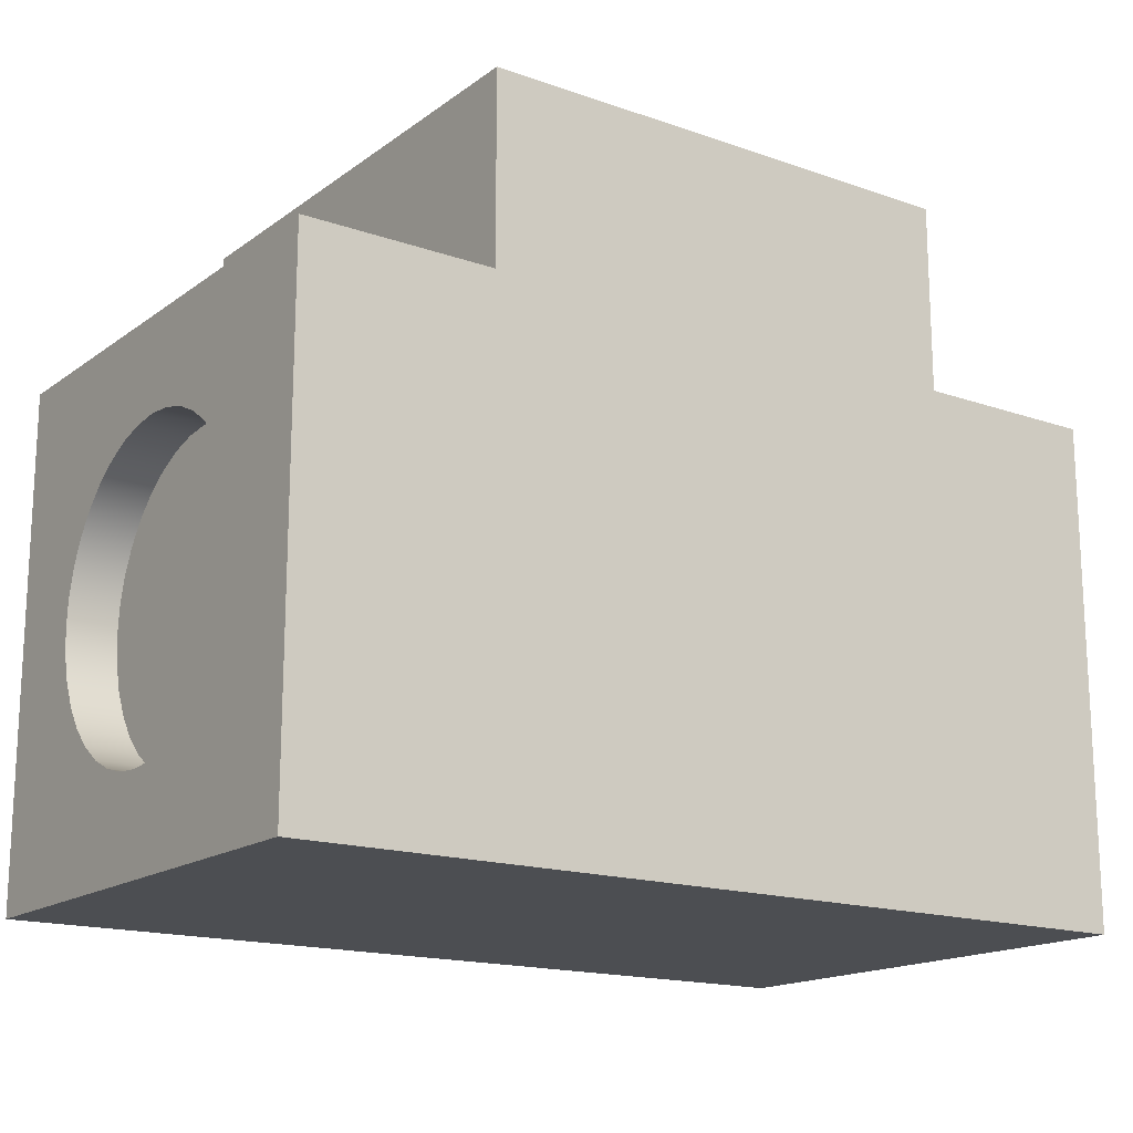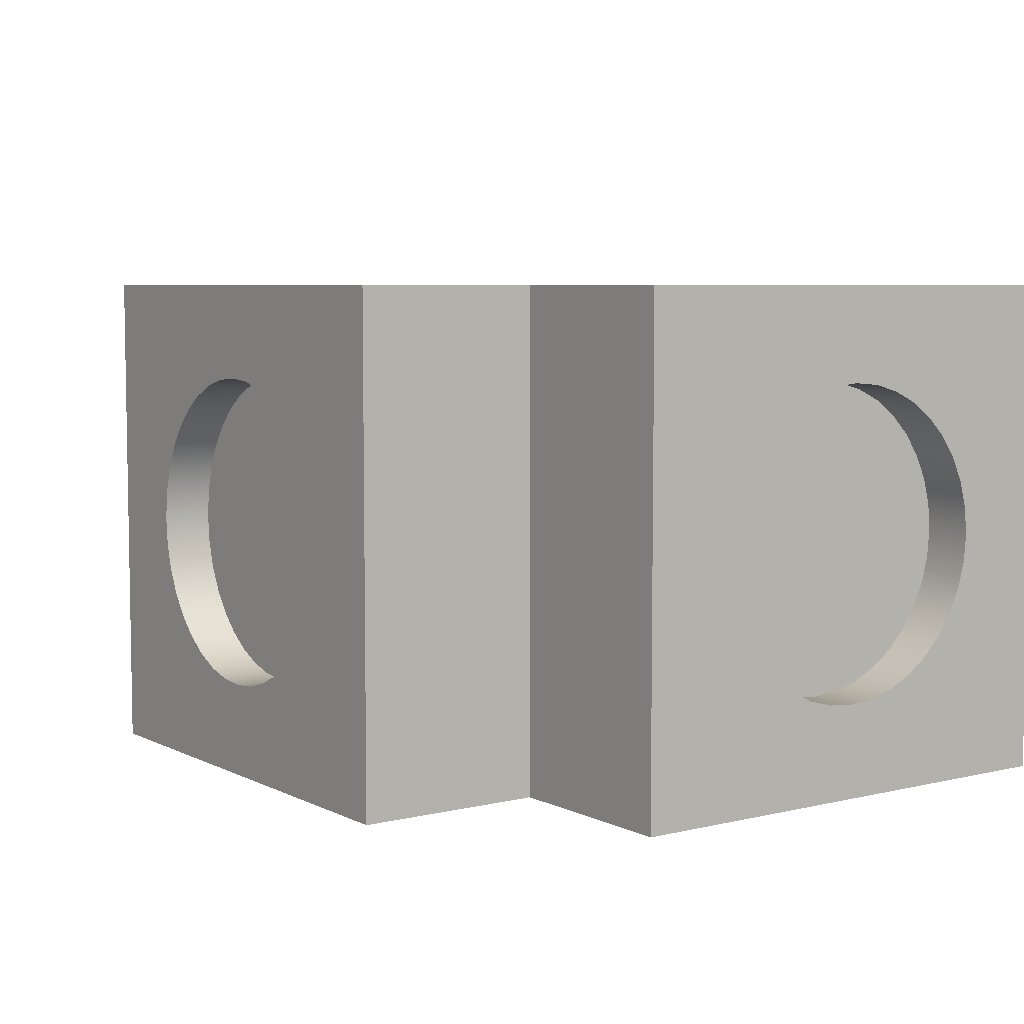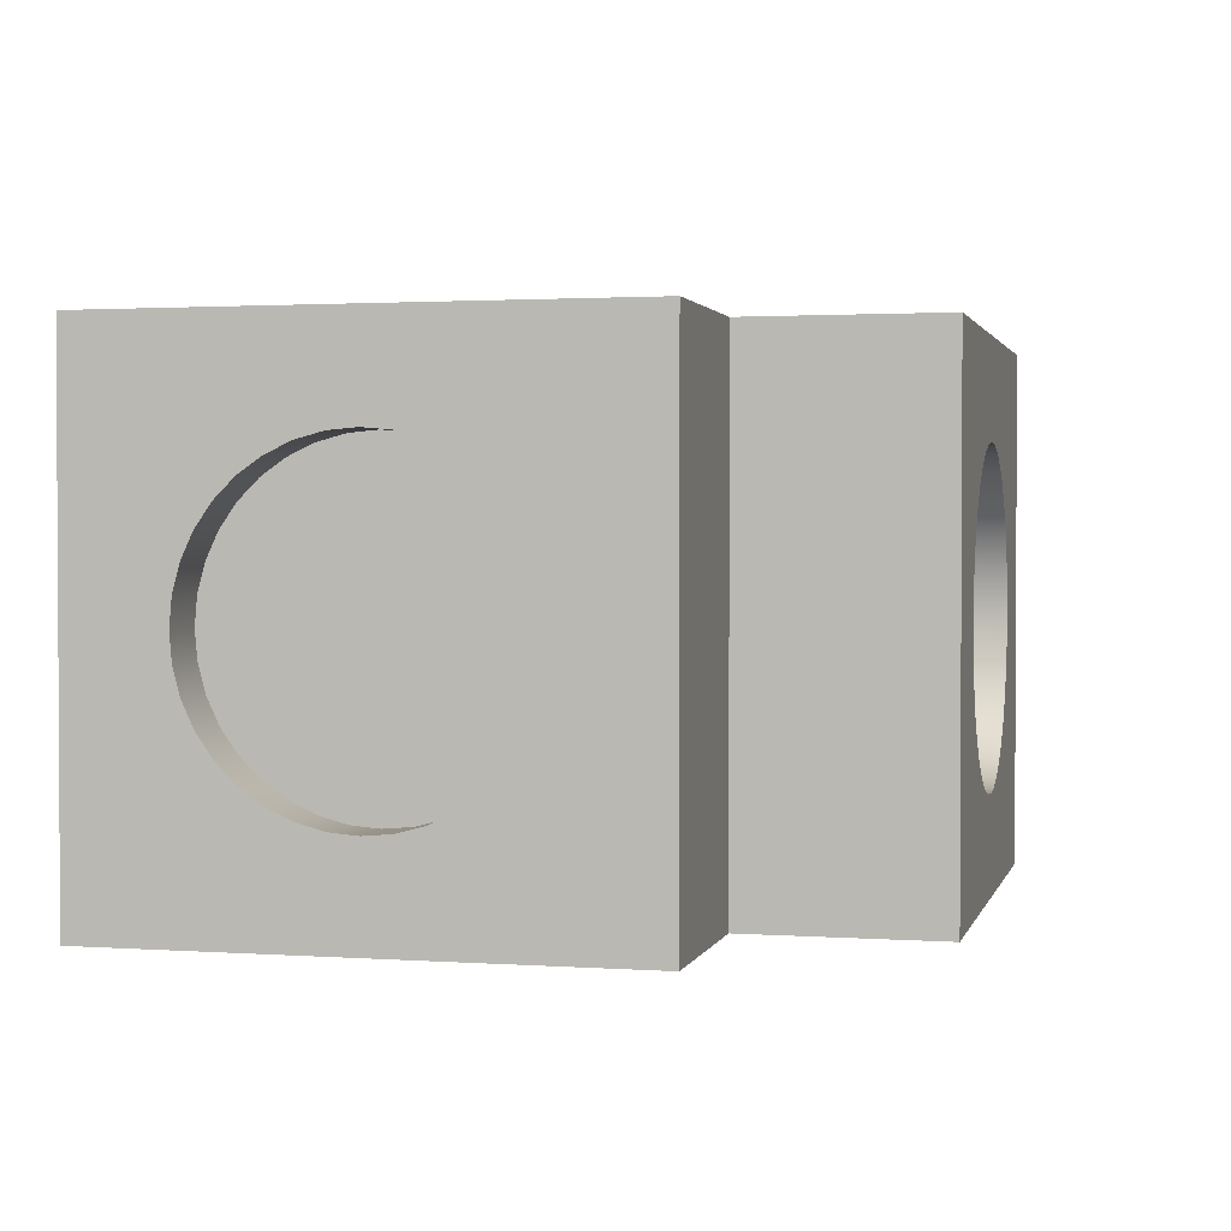
<metadata>
{"format":"obj","ext":"obj","renderer":"f3d","projection":"perspective","resolution":1024,"background":"white","views":[{"elev":-16.6,"azim":144.7,"up":"+Y"},{"elev":6.1,"azim":-125.4,"up":"+Z"},{"elev":1.8,"azim":103.8,"up":"+Z"}]}
</metadata>
<code>
v 0.8 4 1.5
v 0.8 4.434 1.538
v 0.8 4.855 1.651
v 0.8 5.25 1.835
v 0.8 5.607 2.085
v 0.8 5.915 2.393
v 0.8 6.165 2.75
v 0.8 6.349 3.145
v 0.8 6.462 3.566
v 0.8 6.5 4
v 0.8 6.462 4.434
v 0.8 6.349 4.855
v 0.8 6.165 5.25
v 0.8 5.915 5.607
v 0.8 5.607 5.915
v 0.8 5.25 6.165
v 0.8 4.855 6.349
v 0.8 4.434 6.462
v 0.8 4 6.5
v 0.8 3.566 6.462
v 0.8 3.145 6.349
v 0.8 2.75 6.165
v 0.8 2.393 5.915
v 0.8 2.085 5.607
v 0.8 1.835 5.25
v 0.8 1.651 4.855
v 0.8 1.538 4.434
v 0.8 1.5 4
v 0.8 1.538 3.566
v 0.8 1.651 3.145
v 0.8 1.835 2.75
v 0.8 2.085 2.393
v 0.8 2.393 2.085
v 0.8 2.75 1.835
v 0.8 3.145 1.651
v 0.8 3.566 1.538
v 0 4 1.5
v 0 3.566 1.538
v 0 3.145 1.651
v 0 2.75 1.835
v 0 2.393 2.085
v 0 2.085 2.393
v 0 1.835 2.75
v 0 1.651 3.145
v 0 1.538 3.566
v 0 1.5 4
v 0 1.538 4.434
v 0 1.651 4.855
v 0 1.835 5.25
v 0 2.085 5.607
v 0 2.393 5.915
v 0 2.75 6.165
v 0 3.145 6.349
v 0 3.566 6.462
v 0 4 6.5
v 0 4.434 6.462
v 0 4.855 6.349
v 0 5.25 6.165
v 0 5.607 5.915
v 0 5.915 5.607
v 0 6.165 5.25
v 0 6.349 4.855
v 0 6.462 4.434
v 0 6.5 4
v 0 6.462 3.566
v 0 6.349 3.145
v 0 6.165 2.75
v 0 5.915 2.393
v 0 5.607 2.085
v 0 5.25 1.835
v 0 4.855 1.651
v 0 4.434 1.538
v 0.8 4 1.5
v 0 4 1.5
v 0.8 4 1.5
v 0.8 3.566 1.538
v 0.8 3.145 1.651
v 0.8 2.75 1.835
v 0.8 2.393 2.085
v 0.8 2.085 2.393
v 0.8 1.835 2.75
v 0.8 1.651 3.145
v 0.8 1.538 3.566
v 0.8 1.5 4
v 0.8 1.538 4.434
v 0.8 1.651 4.855
v 0.8 1.835 5.25
v 0.8 2.085 5.607
v 0.8 2.393 5.915
v 0.8 2.75 6.165
v 0.8 3.145 6.349
v 0.8 3.566 6.462
v 0.8 4 6.5
v 0.8 4.434 6.462
v 0.8 4.855 6.349
v 0.8 5.25 6.165
v 0.8 5.607 5.915
v 0.8 5.915 5.607
v 0.8 6.165 5.25
v 0.8 6.349 4.855
v 0.8 6.462 4.434
v 0.8 6.5 4
v 0.8 6.462 3.566
v 0.8 6.349 3.145
v 0.8 6.165 2.75
v 0.8 5.915 2.393
v 0.8 5.607 2.085
v 0.8 5.25 1.835
v 0.8 4.855 1.651
v 0.8 4.434 1.538
v 9.5 10.2 4
v 9.462 10.2 4.434
v 9.349 10.2 4.855
v 9.165 10.2 5.25
v 8.915 10.2 5.607
v 8.607 10.2 5.915
v 8.25 10.2 6.165
v 7.855 10.2 6.349
v 7.434 10.2 6.462
v 7 10.2 6.5
v 6.566 10.2 6.462
v 6.145 10.2 6.349
v 5.75 10.2 6.165
v 5.393 10.2 5.915
v 5.085 10.2 5.607
v 4.835 10.2 5.25
v 4.651 10.2 4.855
v 4.538 10.2 4.434
v 4.5 10.2 4
v 4.538 10.2 3.566
v 4.651 10.2 3.145
v 4.835 10.2 2.75
v 5.085 10.2 2.393
v 5.393 10.2 2.085
v 5.75 10.2 1.835
v 6.145 10.2 1.651
v 6.566 10.2 1.538
v 7 10.2 1.5
v 7.434 10.2 1.538
v 7.855 10.2 1.651
v 8.25 10.2 1.835
v 8.607 10.2 2.085
v 8.915 10.2 2.393
v 9.165 10.2 2.75
v 9.349 10.2 3.145
v 9.462 10.2 3.566
v 9.5 11 4
v 9.462 11 3.566
v 9.349 11 3.145
v 9.165 11 2.75
v 8.915 11 2.393
v 8.607 11 2.085
v 8.25 11 1.835
v 7.855 11 1.651
v 7.434 11 1.538
v 7 11 1.5
v 6.566 11 1.538
v 6.145 11 1.651
v 5.75 11 1.835
v 5.393 11 2.085
v 5.085 11 2.393
v 4.835 11 2.75
v 4.651 11 3.145
v 4.538 11 3.566
v 4.5 11 4
v 4.538 11 4.434
v 4.651 11 4.855
v 4.835 11 5.25
v 5.085 11 5.607
v 5.393 11 5.915
v 5.75 11 6.165
v 6.145 11 6.349
v 6.566 11 6.462
v 7 11 6.5
v 7.434 11 6.462
v 7.855 11 6.349
v 8.25 11 6.165
v 8.607 11 5.915
v 8.915 11 5.607
v 9.165 11 5.25
v 9.349 11 4.855
v 9.462 11 4.434
v 9.5 10.2 4
v 9.5 11 4
v 9.5 10.2 4
v 9.462 10.2 3.566
v 9.349 10.2 3.145
v 9.165 10.2 2.75
v 8.915 10.2 2.393
v 8.607 10.2 2.085
v 8.25 10.2 1.835
v 7.855 10.2 1.651
v 7.434 10.2 1.538
v 7 10.2 1.5
v 6.566 10.2 1.538
v 6.145 10.2 1.651
v 5.75 10.2 1.835
v 5.393 10.2 2.085
v 5.085 10.2 2.393
v 4.835 10.2 2.75
v 4.651 10.2 3.145
v 4.538 10.2 3.566
v 4.5 10.2 4
v 4.538 10.2 4.434
v 4.651 10.2 4.855
v 4.835 10.2 5.25
v 5.085 10.2 5.607
v 5.393 10.2 5.915
v 5.75 10.2 6.165
v 6.145 10.2 6.349
v 6.566 10.2 6.462
v 7 10.2 6.5
v 7.434 10.2 6.462
v 7.855 10.2 6.349
v 8.25 10.2 6.165
v 8.607 10.2 5.915
v 8.915 10.2 5.607
v 9.165 10.2 5.25
v 9.349 10.2 4.855
v 9.462 10.2 4.434
v 13.2 4 6.5
v 13.2 4.434 6.462
v 13.2 4.855 6.349
v 13.2 5.25 6.165
v 13.2 5.607 5.915
v 13.2 5.915 5.607
v 13.2 6.165 5.25
v 13.2 6.349 4.855
v 13.2 6.462 4.434
v 13.2 6.5 4
v 13.2 6.462 3.566
v 13.2 6.349 3.145
v 13.2 6.165 2.75
v 13.2 5.915 2.393
v 13.2 5.607 2.085
v 13.2 5.25 1.835
v 13.2 4.855 1.651
v 13.2 4.434 1.538
v 13.2 4 1.5
v 13.2 3.566 1.538
v 13.2 3.145 1.651
v 13.2 2.75 1.835
v 13.2 2.393 2.085
v 13.2 2.085 2.393
v 13.2 1.835 2.75
v 13.2 1.651 3.145
v 13.2 1.538 3.566
v 13.2 1.5 4
v 13.2 1.538 4.434
v 13.2 1.651 4.855
v 13.2 1.835 5.25
v 13.2 2.085 5.607
v 13.2 2.393 5.915
v 13.2 2.75 6.165
v 13.2 3.145 6.349
v 13.2 3.566 6.462
v 14 4 6.5
v 14 3.566 6.462
v 14 3.145 6.349
v 14 2.75 6.165
v 14 2.393 5.915
v 14 2.085 5.607
v 14 1.835 5.25
v 14 1.651 4.855
v 14 1.538 4.434
v 14 1.5 4
v 14 1.538 3.566
v 14 1.651 3.145
v 14 1.835 2.75
v 14 2.085 2.393
v 14 2.393 2.085
v 14 2.75 1.835
v 14 3.145 1.651
v 14 3.566 1.538
v 14 4 1.5
v 14 4.434 1.538
v 14 4.855 1.651
v 14 5.25 1.835
v 14 5.607 2.085
v 14 5.915 2.393
v 14 6.165 2.75
v 14 6.349 3.145
v 14 6.462 3.566
v 14 6.5 4
v 14 6.462 4.434
v 14 6.349 4.855
v 14 6.165 5.25
v 14 5.915 5.607
v 14 5.607 5.915
v 14 5.25 6.165
v 14 4.855 6.349
v 14 4.434 6.462
v 13.2 4 6.5
v 14 4 6.5
v 13.2 4 6.5
v 13.2 3.566 6.462
v 13.2 3.145 6.349
v 13.2 2.75 6.165
v 13.2 2.393 5.915
v 13.2 2.085 5.607
v 13.2 1.835 5.25
v 13.2 1.651 4.855
v 13.2 1.538 4.434
v 13.2 1.5 4
v 13.2 1.538 3.566
v 13.2 1.651 3.145
v 13.2 1.835 2.75
v 13.2 2.085 2.393
v 13.2 2.393 2.085
v 13.2 2.75 1.835
v 13.2 3.145 1.651
v 13.2 3.566 1.538
v 13.2 4 1.5
v 13.2 4.434 1.538
v 13.2 4.855 1.651
v 13.2 5.25 1.835
v 13.2 5.607 2.085
v 13.2 5.915 2.393
v 13.2 6.165 2.75
v 13.2 6.349 3.145
v 13.2 6.462 3.566
v 13.2 6.5 4
v 13.2 6.462 4.434
v 13.2 6.349 4.855
v 13.2 6.165 5.25
v 13.2 5.915 5.607
v 13.2 5.607 5.915
v 13.2 5.25 6.165
v 13.2 4.855 6.349
v 13.2 4.434 6.462
v 0 4 1.5
v 0 4.434 1.538
v 0 4.855 1.651
v 0 5.25 1.835
v 0 5.607 2.085
v 0 5.915 2.393
v 0 6.165 2.75
v 0 6.349 3.145
v 0 6.462 3.566
v 0 6.5 4
v 0 6.462 4.434
v 0 6.349 4.855
v 0 6.165 5.25
v 0 5.915 5.607
v 0 5.607 5.915
v 0 5.25 6.165
v 0 4.855 6.349
v 0 4.434 6.462
v 0 4 6.5
v 0 3.566 6.462
v 0 3.145 6.349
v 0 2.75 6.165
v 0 2.393 5.915
v 0 2.085 5.607
v 0 1.835 5.25
v 0 1.651 4.855
v 0 1.538 4.434
v 0 1.5 4
v 0 1.538 3.566
v 0 1.651 3.145
v 0 1.835 2.75
v 0 2.085 2.393
v 0 2.393 2.085
v 0 2.75 1.835
v 0 3.145 1.651
v 0 3.566 1.538
v 0 8 0
v 0 0 0
v 0 0 8
v 0 8 8
v 3 8 0
v 0 8 0
v 0 8 8
v 3 8 8
v 3 11 0
v 3 8 0
v 3 8 8
v 3 11 8
v 9.5 11 4
v 9.462 11 4.434
v 9.349 11 4.855
v 9.165 11 5.25
v 8.915 11 5.607
v 8.607 11 5.915
v 8.25 11 6.165
v 7.855 11 6.349
v 7.434 11 6.462
v 7 11 6.5
v 6.566 11 6.462
v 6.145 11 6.349
v 5.75 11 6.165
v 5.393 11 5.915
v 5.085 11 5.607
v 4.835 11 5.25
v 4.651 11 4.855
v 4.538 11 4.434
v 4.5 11 4
v 4.538 11 3.566
v 4.651 11 3.145
v 4.835 11 2.75
v 5.085 11 2.393
v 5.393 11 2.085
v 5.75 11 1.835
v 6.145 11 1.651
v 6.566 11 1.538
v 7 11 1.5
v 7.434 11 1.538
v 7.855 11 1.651
v 8.25 11 1.835
v 8.607 11 2.085
v 8.915 11 2.393
v 9.165 11 2.75
v 9.349 11 3.145
v 9.462 11 3.566
v 11 11 0
v 3 11 0
v 3 11 8
v 11 11 8
v 11 8 0
v 11 11 0
v 11 11 8
v 11 8 8
v 14 8 0
v 11 8 0
v 11 8 8
v 14 8 8
v 14 4 6.5
v 14 4.434 6.462
v 14 4.855 6.349
v 14 5.25 6.165
v 14 5.607 5.915
v 14 5.915 5.607
v 14 6.165 5.25
v 14 6.349 4.855
v 14 6.462 4.434
v 14 6.5 4
v 14 6.462 3.566
v 14 6.349 3.145
v 14 6.165 2.75
v 14 5.915 2.393
v 14 5.607 2.085
v 14 5.25 1.835
v 14 4.855 1.651
v 14 4.434 1.538
v 14 4 1.5
v 14 3.566 1.538
v 14 3.145 1.651
v 14 2.75 1.835
v 14 2.393 2.085
v 14 2.085 2.393
v 14 1.835 2.75
v 14 1.651 3.145
v 14 1.538 3.566
v 14 1.5 4
v 14 1.538 4.434
v 14 1.651 4.855
v 14 1.835 5.25
v 14 2.085 5.607
v 14 2.393 5.915
v 14 2.75 6.165
v 14 3.145 6.349
v 14 3.566 6.462
v 14 0 0
v 14 8 0
v 14 8 8
v 14 0 8
v 0 0 0
v 14 0 0
v 14 0 8
v 0 0 8
v 0 0 8
v 14 0 8
v 14 8 8
v 11 8 8
v 11 11 8
v 3 11 8
v 3 8 8
v 0 8 8
v 14 0 0
v 0 0 0
v 0 8 0
v 3 8 0
v 3 11 0
v 11 11 0
v 11 8 0
v 14 8 0
g ecdfed08-e32d-11ea-973a-54bf646e7e1f
f 2 72 1
f 1 72 74
f 73 37 36
f 36 37 38
f 36 38 35
f 35 38 39
f 35 39 34
f 34 39 40
f 34 40 33
f 33 40 41
f 33 41 32
f 32 41 42
f 32 42 31
f 31 42 43
f 31 43 30
f 30 43 44
f 30 44 29
f 29 44 45
f 29 45 28
f 28 45 46
f 28 46 27
f 27 46 47
f 27 47 26
f 26 47 48
f 26 48 25
f 25 48 49
f 25 49 24
f 24 49 50
f 24 50 23
f 23 50 51
f 23 51 22
f 22 51 52
f 22 52 21
f 21 52 53
f 21 53 20
f 20 53 54
f 20 54 19
f 19 54 55
f 19 55 18
f 18 55 56
f 18 56 17
f 17 56 57
f 17 57 16
f 16 57 58
f 16 58 15
f 15 58 59
f 15 59 14
f 14 59 60
f 14 60 13
f 13 60 61
f 13 61 12
f 12 61 62
f 12 62 11
f 11 62 63
f 11 63 10
f 10 63 64
f 10 64 9
f 9 64 65
f 9 65 8
f 8 65 66
f 8 66 7
f 7 66 67
f 7 67 6
f 6 67 68
f 6 68 5
f 5 68 69
f 5 69 4
f 4 69 70
f 4 70 3
f 3 70 71
f 3 71 2
f 2 71 72
g ecf17854-e32d-11ea-969f-54bf646e7e1f
f 76 92 75
f 75 92 93
f 75 93 110
f 110 93 94
f 110 94 109
f 109 94 95
f 109 95 108
f 108 95 96
f 108 96 107
f 107 96 97
f 107 97 106
f 106 97 98
f 106 98 105
f 105 98 99
f 105 99 104
f 104 99 100
f 104 100 103
f 103 100 101
f 103 101 102
f 92 76 91
f 91 76 77
f 91 77 90
f 90 77 78
f 90 78 89
f 89 78 79
f 89 79 88
f 88 79 80
f 88 80 87
f 87 80 81
f 87 81 86
f 86 81 82
f 86 82 85
f 85 82 83
f 85 83 84
g eaea78e4-e32d-11ea-a16e-54bf646e7e1f
f 112 182 111
f 111 182 184
f 183 147 146
f 146 147 148
f 146 148 145
f 145 148 149
f 145 149 144
f 144 149 150
f 144 150 143
f 143 150 151
f 143 151 142
f 142 151 152
f 142 152 141
f 141 152 153
f 141 153 140
f 140 153 154
f 140 154 139
f 139 154 155
f 139 155 138
f 138 155 156
f 138 156 137
f 137 156 157
f 137 157 136
f 136 157 158
f 136 158 135
f 135 158 159
f 135 159 134
f 134 159 160
f 134 160 133
f 133 160 161
f 133 161 132
f 132 161 162
f 132 162 131
f 131 162 163
f 131 163 130
f 130 163 164
f 130 164 129
f 129 164 165
f 129 165 128
f 128 165 166
f 128 166 127
f 127 166 167
f 127 167 126
f 126 167 168
f 126 168 125
f 125 168 169
f 125 169 124
f 124 169 170
f 124 170 123
f 123 170 171
f 123 171 122
f 122 171 172
f 122 172 121
f 121 172 173
f 121 173 120
f 120 173 174
f 120 174 119
f 119 174 175
f 119 175 118
f 118 175 176
f 118 176 117
f 117 176 177
f 117 177 116
f 116 177 178
f 116 178 115
f 115 178 179
f 115 179 114
f 114 179 180
f 114 180 113
f 113 180 181
f 113 181 112
f 112 181 182
g eafacb86-e32d-11ea-9565-54bf646e7e1f
f 186 202 185
f 185 202 203
f 185 203 220
f 220 203 204
f 220 204 219
f 219 204 205
f 219 205 218
f 218 205 206
f 218 206 217
f 217 206 207
f 217 207 216
f 216 207 208
f 216 208 215
f 215 208 209
f 215 209 214
f 214 209 210
f 214 210 213
f 213 210 211
f 213 211 212
f 202 186 201
f 201 186 187
f 201 187 200
f 200 187 188
f 200 188 199
f 199 188 189
f 199 189 198
f 198 189 190
f 198 190 197
f 197 190 191
f 197 191 196
f 196 191 192
f 196 192 195
f 195 192 193
f 195 193 194
g e9587c18-e32d-11ea-90d7-54bf646e7e1f
f 222 292 221
f 221 292 294
f 293 257 256
f 256 257 258
f 256 258 255
f 255 258 259
f 255 259 254
f 254 259 260
f 254 260 253
f 253 260 261
f 253 261 252
f 252 261 262
f 252 262 251
f 251 262 263
f 251 263 250
f 250 263 264
f 250 264 249
f 249 264 265
f 249 265 248
f 248 265 266
f 248 266 247
f 247 266 267
f 247 267 246
f 246 267 268
f 246 268 245
f 245 268 269
f 245 269 244
f 244 269 270
f 244 270 243
f 243 270 271
f 243 271 242
f 242 271 272
f 242 272 241
f 241 272 273
f 241 273 240
f 240 273 274
f 240 274 239
f 239 274 275
f 239 275 238
f 238 275 276
f 238 276 237
f 237 276 277
f 237 277 236
f 236 277 278
f 236 278 235
f 235 278 279
f 235 279 234
f 234 279 280
f 234 280 233
f 233 280 281
f 233 281 232
f 232 281 282
f 232 282 231
f 231 282 283
f 231 283 230
f 230 283 284
f 230 284 229
f 229 284 285
f 229 285 228
f 228 285 286
f 228 286 227
f 227 286 287
f 227 287 226
f 226 287 288
f 226 288 225
f 225 288 289
f 225 289 224
f 224 289 290
f 224 290 223
f 223 290 291
f 223 291 222
f 222 291 292
g e966fa5e-e32d-11ea-8d19-54bf646e7e1f
f 296 312 295
f 295 312 313
f 295 313 330
f 330 313 314
f 330 314 329
f 329 314 315
f 329 315 328
f 328 315 316
f 328 316 327
f 327 316 317
f 327 317 326
f 326 317 318
f 326 318 325
f 325 318 319
f 325 319 324
f 324 319 320
f 324 320 323
f 323 320 321
f 323 321 322
f 312 296 311
f 311 296 297
f 311 297 310
f 310 297 298
f 310 298 309
f 309 298 299
f 309 299 308
f 308 299 300
f 308 300 307
f 307 300 301
f 307 301 306
f 306 301 302
f 306 302 305
f 305 302 303
f 305 303 304
g e727d6b4-e32d-11ea-b84c-54bf646e7e1f
f 332 367 331
f 331 367 368
f 331 368 366
f 366 368 365
f 365 368 364
f 364 368 363
f 363 368 362
f 362 368 361
f 361 368 360
f 360 368 359
f 359 368 358
f 358 368 369
f 358 369 357
f 357 369 356
f 356 369 355
f 355 369 354
f 354 369 353
f 353 369 352
f 352 369 351
f 351 369 350
f 350 369 349
f 349 369 370
f 349 370 348
f 348 370 347
f 347 370 346
f 346 370 345
f 345 370 344
f 344 370 343
f 343 370 342
f 342 370 341
f 341 370 340
f 340 370 367
f 340 367 339
f 339 367 338
f 338 367 337
f 337 367 336
f 336 367 335
f 335 367 334
f 334 367 333
f 333 367 332
g e739fe3e-e32d-11ea-ac2b-54bf646e7e1f
f 371 372 374
f 374 372 373
g e74b6274-e32d-11ea-979f-54bf646e7e1f
f 375 376 378
f 378 376 377
g e75992a4-e32d-11ea-982d-54bf646e7e1f
f 380 418 379
f 379 418 415
f 379 415 414
f 414 415 413
f 413 415 412
f 412 415 411
f 411 415 410
f 410 415 409
f 409 415 408
f 408 415 407
f 407 415 406
f 406 415 416
f 406 416 405
f 405 416 404
f 404 416 403
f 403 416 402
f 402 416 401
f 401 416 400
f 400 416 399
f 399 416 398
f 398 416 397
f 397 416 417
f 397 417 396
f 396 417 395
f 395 417 394
f 394 417 393
f 393 417 392
f 392 417 391
f 391 417 390
f 390 417 389
f 389 417 388
f 388 417 418
f 388 418 387
f 387 418 386
f 386 418 385
f 385 418 384
f 384 418 383
f 383 418 382
f 382 418 381
f 381 418 380
g e767e9b4-e32d-11ea-986c-54bf646e7e1f
f 419 420 422
f 422 420 421
g e775a4fa-e32d-11ea-9623-54bf646e7e1f
f 423 424 426
f 426 424 425
g e783d4da-e32d-11ea-b209-54bf646e7e1f
f 428 465 427
f 427 465 466
f 427 466 462
f 462 466 461
f 461 466 460
f 460 466 459
f 459 466 458
f 458 466 457
f 457 466 456
f 456 466 455
f 455 466 454
f 454 466 463
f 454 463 453
f 453 463 452
f 452 463 451
f 451 463 450
f 450 463 449
f 449 463 448
f 448 463 447
f 447 463 446
f 446 463 445
f 445 463 464
f 445 464 444
f 444 464 443
f 443 464 442
f 442 464 441
f 441 464 440
f 440 464 439
f 439 464 438
f 438 464 437
f 437 464 436
f 436 464 465
f 436 465 435
f 435 465 434
f 434 465 433
f 433 465 432
f 432 465 431
f 431 465 430
f 430 465 429
f 429 465 428
g e7b9fd14-e32d-11ea-bc30-54bf646e7e1f
f 467 468 470
f 470 468 469
g e7c82d14-e32d-11ea-af72-54bf646e7e1f
f 478 471 477
f 477 471 472
f 477 472 474
f 474 472 473
f 475 476 474
f 474 476 477
g e7d5e7e8-e32d-11ea-a0a4-54bf646e7e1f
f 486 479 485
f 485 479 480
f 485 480 482
f 482 480 481
f 483 484 482
f 482 484 485

</code>
